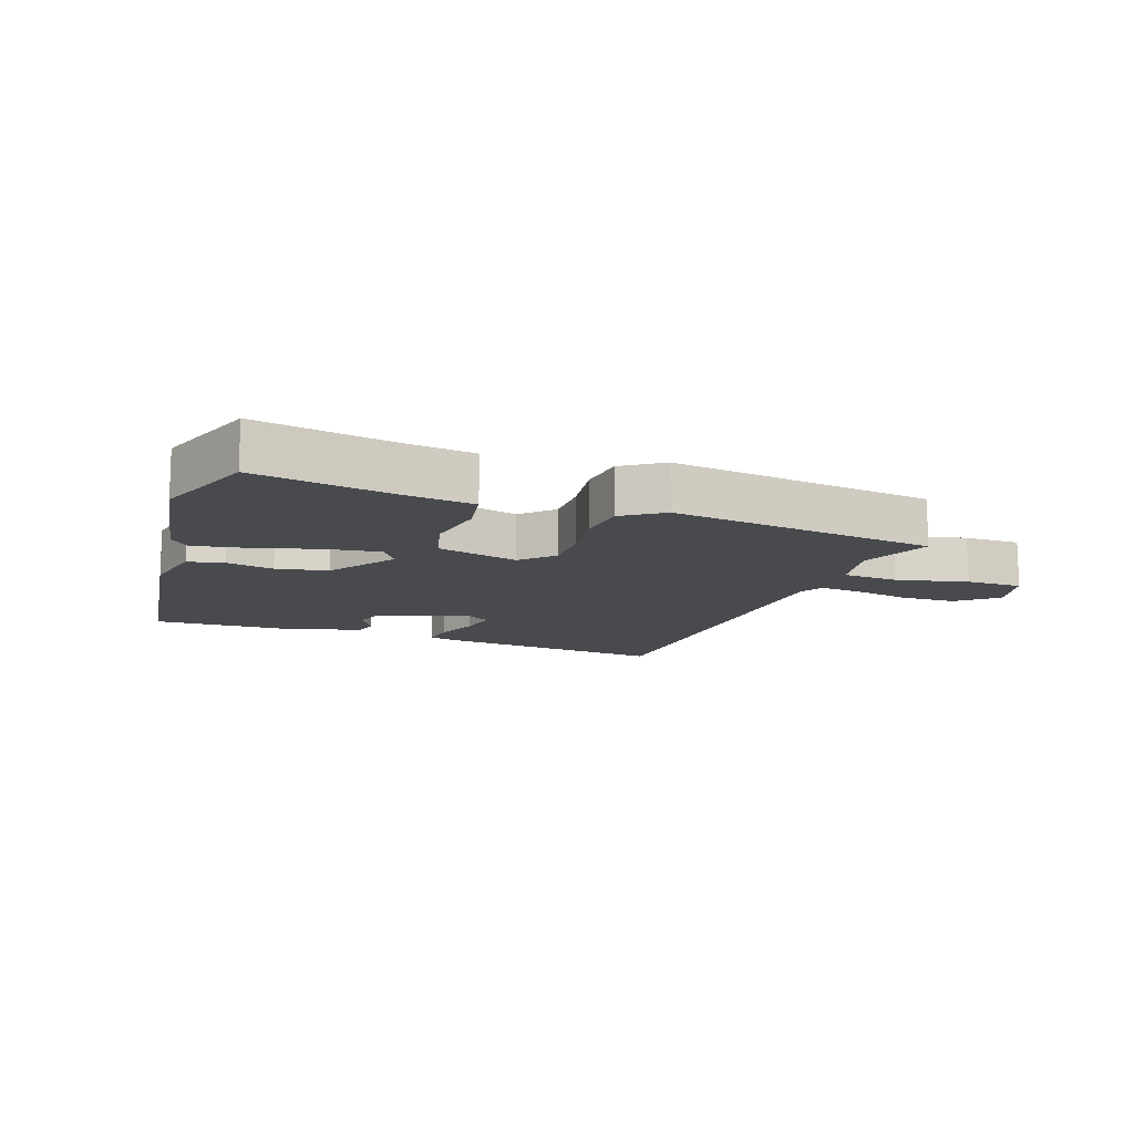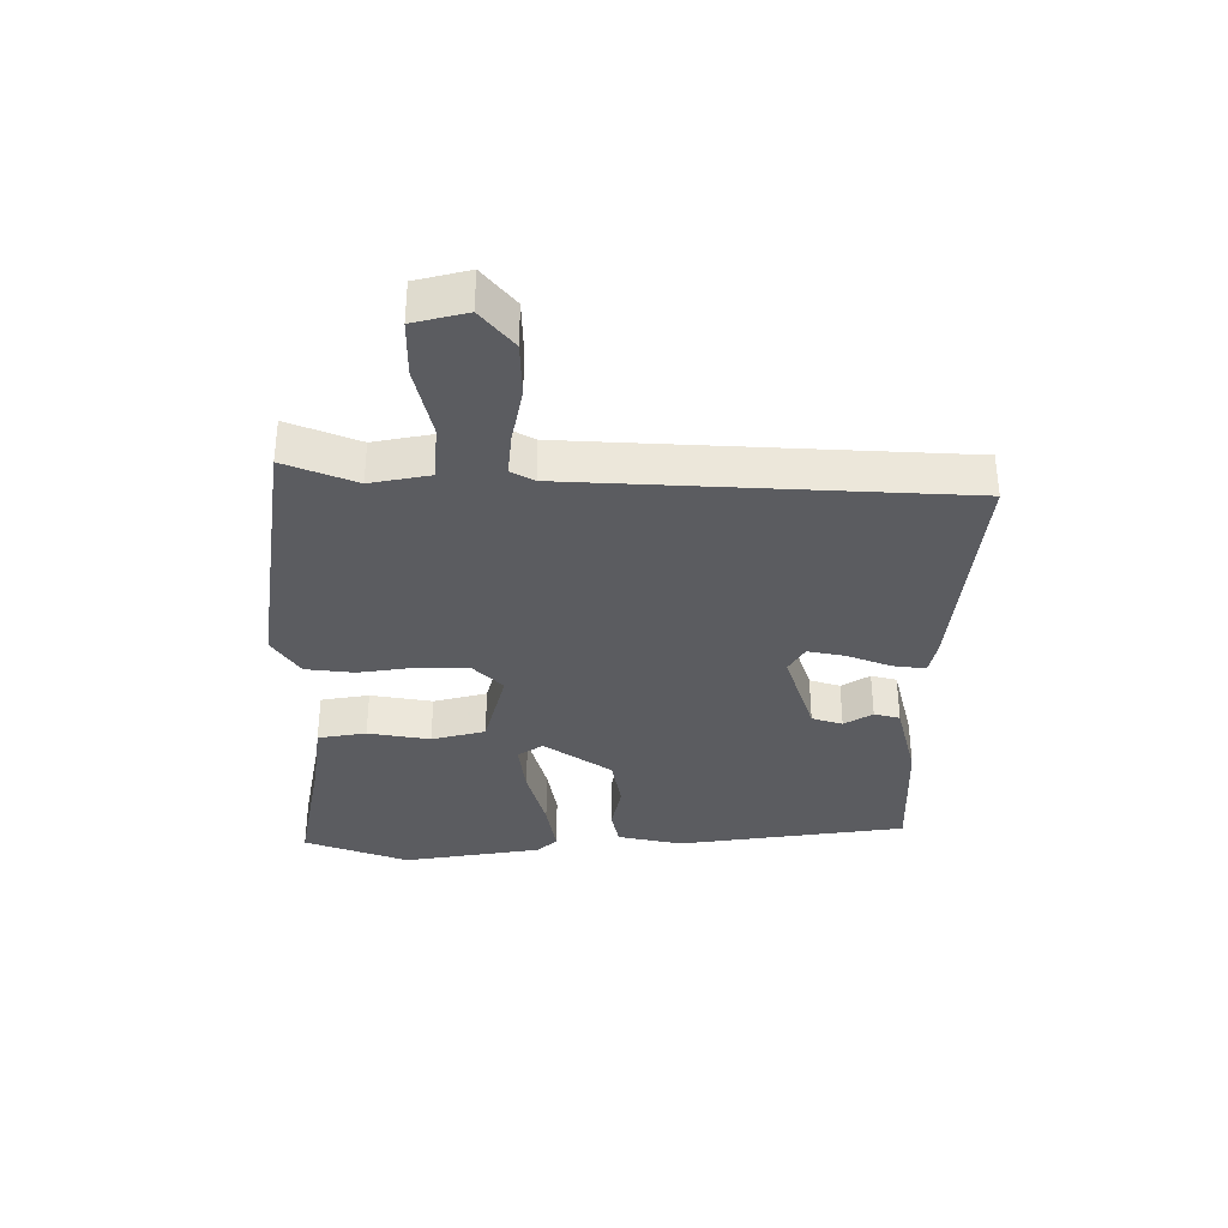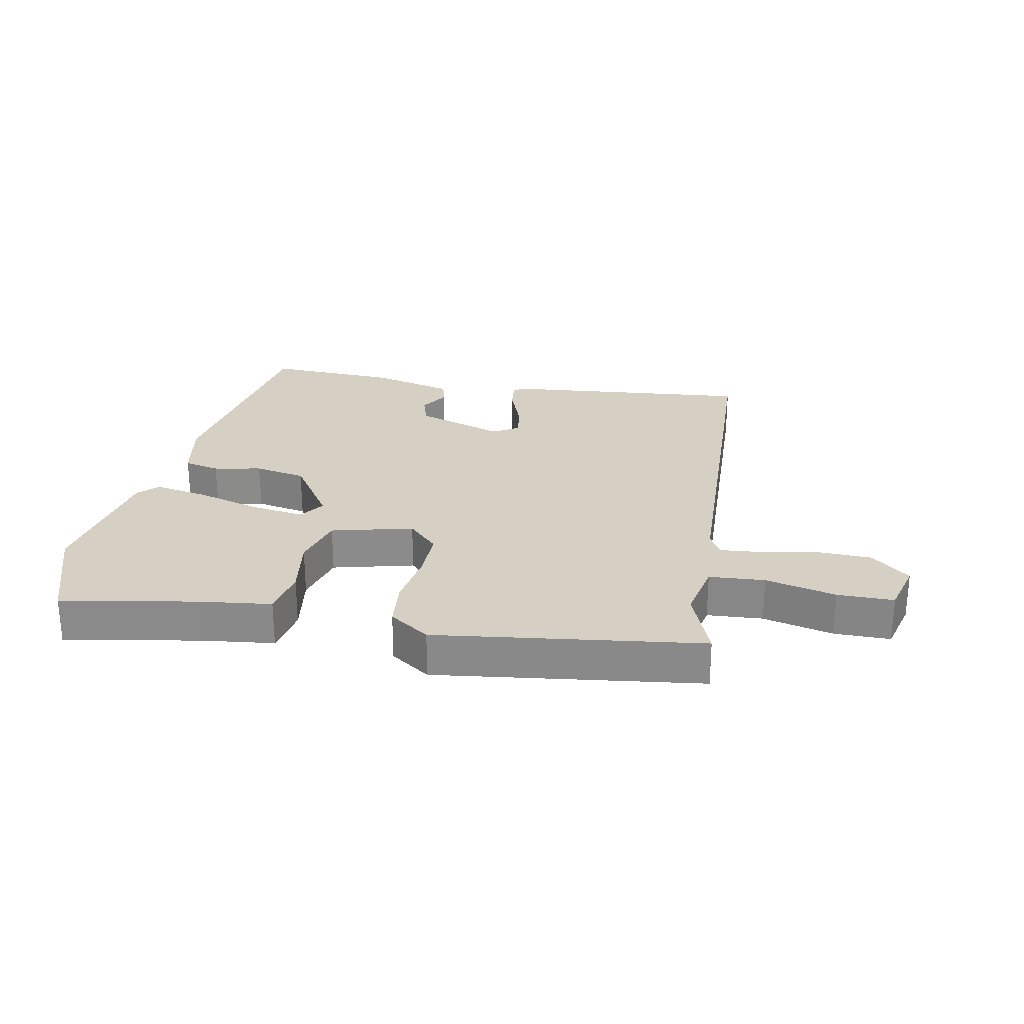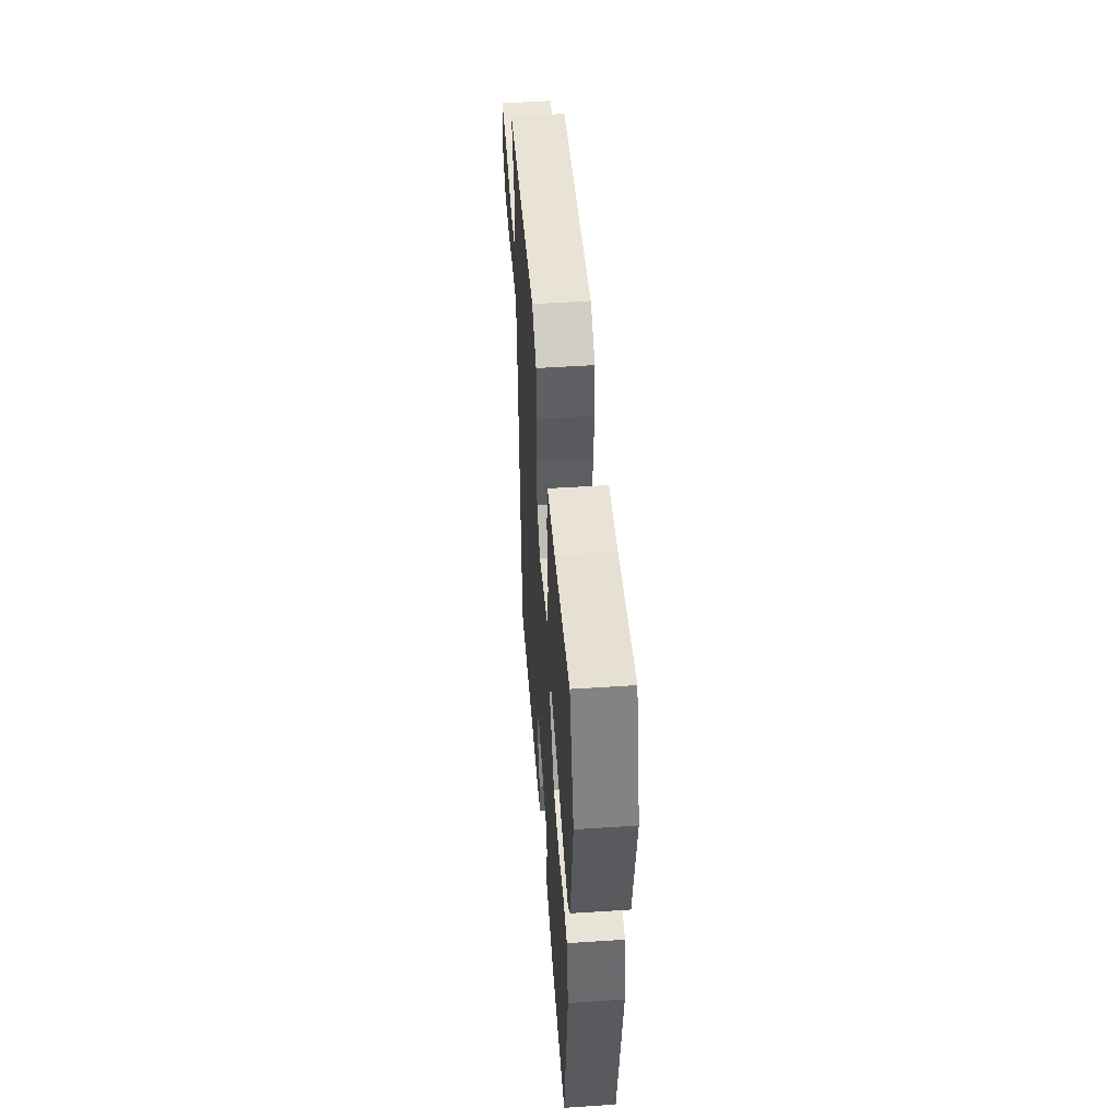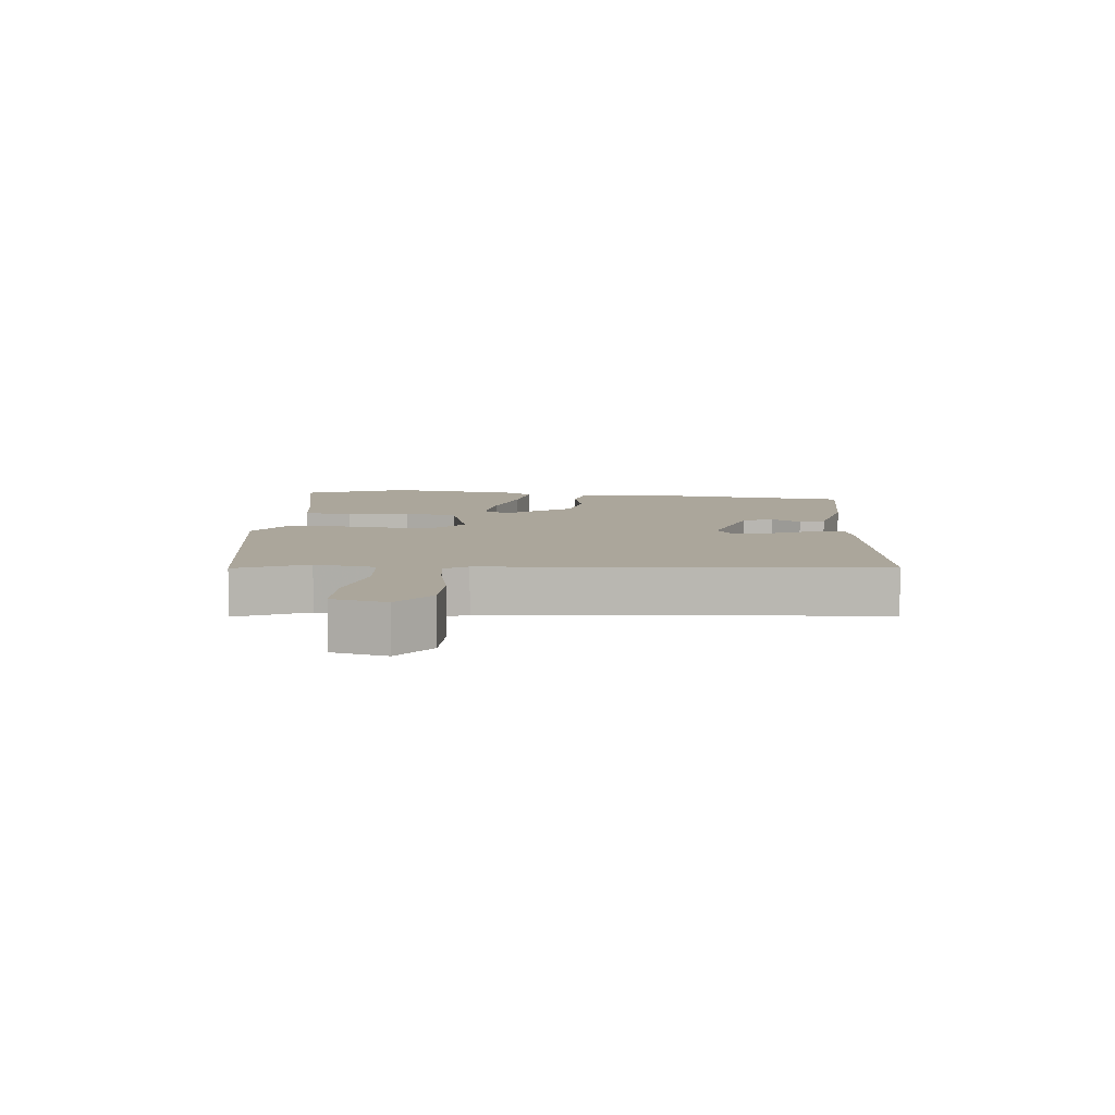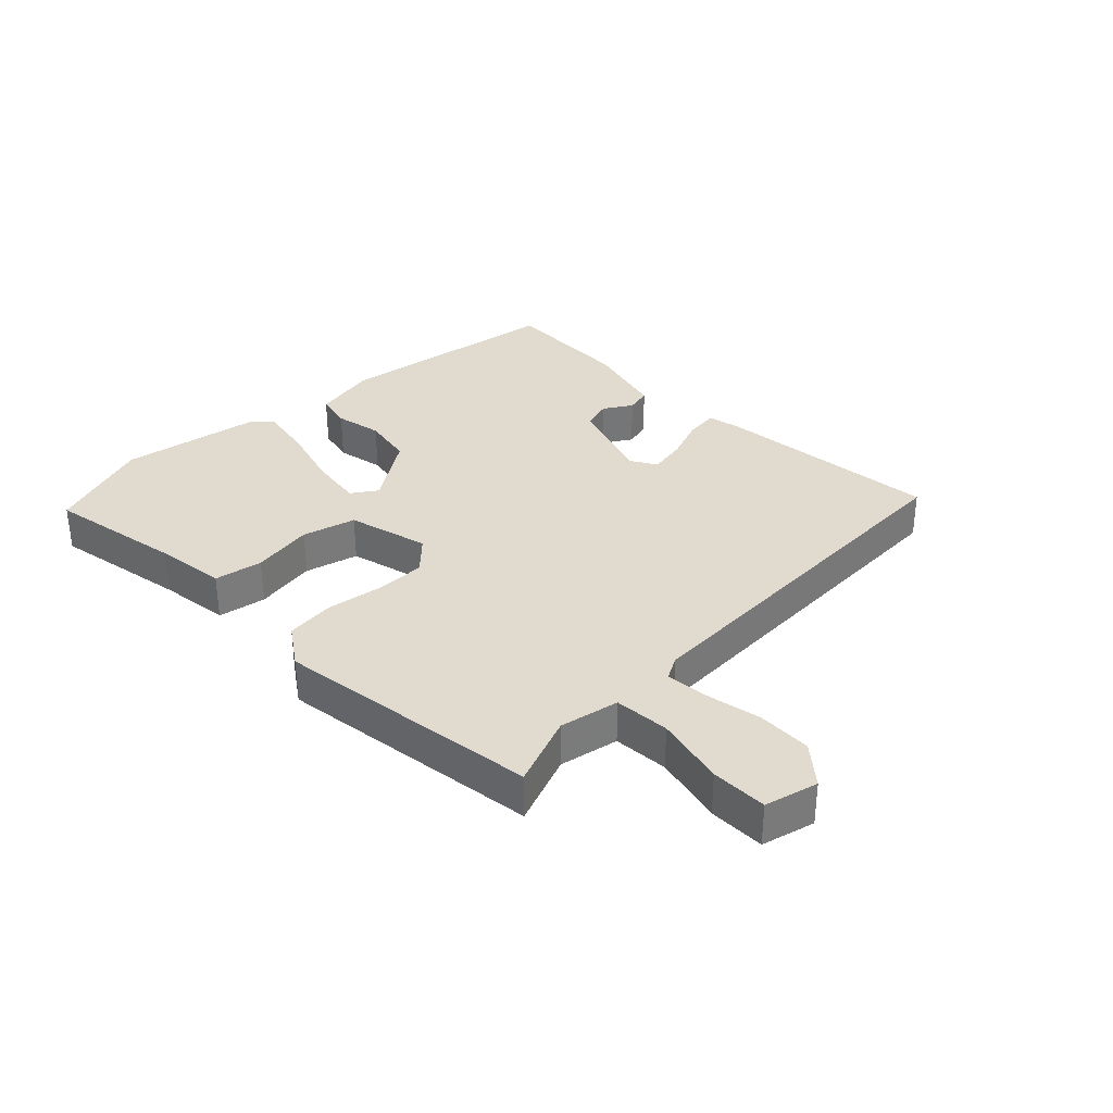
<metadata>
{"format":"obj","ext":"obj","renderer":"f3d","projection":"perspective","resolution":1024,"background":"white","views":[{"elev":-12.8,"azim":-19.9,"up":"+Y"},{"elev":-35.0,"azim":89.4,"up":"+Y"},{"elev":26.3,"azim":11.0,"up":"+Y"},{"elev":48.9,"azim":-94.2,"up":"+Z"},{"elev":7.9,"azim":93.3,"up":"+Y"},{"elev":33.6,"azim":45.4,"up":"+Y"}]}
</metadata>
<code>
v -0.438 0.07 -0.481
v -0.493 0.07 -0.116
v -0.472 0.07 -0.013
v -0.415 0.07 0
v -0.339 0.07 -0.015
v -0.257 0.07 0.001
v -0.185 0.07 0.109
v -0.212 0.07 0.149
v -0.297 0.07 0.137
v -0.401 0.07 0.107
v -0.487 0.07 0.091
v -0.517 0.07 0.122
v -0.555 0.07 0.344
v -0.496 0.07 0.511
v -0.278 0.07 0.472
v -0.165 0.07 0.458
v -0.151 0.07 0.381
v -0.167 0.07 0.282
v -0.144 0.07 0.197
v -0.014 0.07 0.164
v 0.034 0.07 0.213
v 0.033 0.07 0.293
v 0.019 0.07 0.383
v 0.027 0.07 0.461
v 0.091 0.07 0.505
v 0.515 0.07 0.449
v 0.471 0.07 0.335
v 0.49 0.07 0.24
v 0.579 0.07 0.234
v 0.692 0.07 0.261
v 0.782 0.07 0.261
v 0.804 0.07 0.176
v 0.743 0.07 0.124
v 0.656 0.07 0.121
v 0.567 0.07 0.138
v 0.499 0.07 0.144
v 0.479 0.07 0.107
v 0.453 0.07 -0.508
v 0.091 0.07 -0.473
v 0.039 0.07 -0.462
v 0.045 0.07 -0.409
v 0.071 0.07 -0.34
v 0.082 0.07 -0.28
v 0.04 0.07 -0.255
v -0.101 0.07 -0.303
v -0.116 0.07 -0.352
v -0.088 0.07 -0.397
v -0.098 0.07 -0.438
v -0.229 0.07 -0.472
v -0.438 0 -0.481
v -0.493 0 -0.116
v -0.472 0 -0.013
v -0.415 0 0
v -0.339 0 -0.015
v -0.257 0 0.001
v -0.185 0 0.109
v -0.212 0 0.149
v -0.297 0 0.137
v -0.401 0 0.107
v -0.487 0 0.091
v -0.517 0 0.122
v -0.555 0 0.344
v -0.496 0 0.511
v -0.278 0 0.472
v -0.165 0 0.458
v -0.151 0 0.381
v -0.167 0 0.282
v -0.144 0 0.197
v -0.014 0 0.164
v 0.034 0 0.213
v 0.033 0 0.293
v 0.019 0 0.383
v 0.027 0 0.461
v 0.091 0 0.505
v 0.515 0 0.449
v 0.471 0 0.335
v 0.49 0 0.24
v 0.579 0 0.234
v 0.692 0 0.261
v 0.782 0 0.261
v 0.804 0 0.176
v 0.743 0 0.124
v 0.656 0 0.121
v 0.567 0 0.138
v 0.499 0 0.144
v 0.479 0 0.107
v 0.453 0 -0.508
v 0.091 0 -0.473
v 0.039 0 -0.462
v 0.045 0 -0.409
v 0.071 0 -0.34
v 0.082 0 -0.28
v 0.04 0 -0.255
v -0.101 0 -0.303
v -0.116 0 -0.352
v -0.088 0 -0.397
v -0.098 0 -0.438
v -0.229 0 -0.472
f 46 47 48 49
f 45 46 49 1
f 39 40 41 42
f 37 38 39 42
f 36 37 42 43
f 32 33 34 35
f 32 35 36
f 29 30 31 32
f 28 29 32 36
f 27 28 36 43
f 22 23 24 25
f 21 22 25 26
f 20 21 26 27
f 15 16 17 18
f 15 18 19
f 14 15 19
f 13 14 19
f 12 13 19
f 9 10 11 12
f 8 9 12 19
f 7 8 19 20
f 2 3 4 5
f 45 1 2 5
f 44 45 5 6
f 20 27 43 44
f 6 7 20 44
f 98 97 96 95
f 50 98 95 94
f 91 90 89 88
f 91 88 87 86
f 92 91 86 85
f 84 83 82 81
f 85 84 81
f 81 80 79 78
f 85 81 78 77
f 92 85 77 76
f 74 73 72 71
f 75 74 71 70
f 76 75 70 69
f 67 66 65 64
f 68 67 64
f 68 64 63
f 68 63 62
f 68 62 61
f 61 60 59 58
f 68 61 58 57
f 69 68 57 56
f 54 53 52 51
f 54 51 50 94
f 55 54 94 93
f 93 92 76 69
f 93 69 56 55
f 1 50 51 2
f 2 51 52 3
f 3 52 53 4
f 4 53 54 5
f 5 54 55 6
f 6 55 56 7
f 7 56 57 8
f 8 57 58 9
f 9 58 59 10
f 10 59 60 11
f 11 60 61 12
f 12 61 62 13
f 13 62 63 14
f 14 63 64 15
f 15 64 65 16
f 16 65 66 17
f 17 66 67 18
f 18 67 68 19
f 19 68 69 20
f 20 69 70 21
f 21 70 71 22
f 22 71 72 23
f 23 72 73 24
f 24 73 74 25
f 25 74 75 26
f 26 75 76 27
f 27 76 77 28
f 28 77 78 29
f 29 78 79 30
f 30 79 80 31
f 31 80 81 32
f 32 81 82 33
f 33 82 83 34
f 34 83 84 35
f 35 84 85 36
f 36 85 86 37
f 37 86 87 38
f 38 87 88 39
f 39 88 89 40
f 40 89 90 41
f 41 90 91 42
f 42 91 92 43
f 43 92 93 44
f 44 93 94 45
f 45 94 95 46
f 46 95 96 47
f 47 96 97 48
f 48 97 98 49
f 49 98 50 1

</code>
